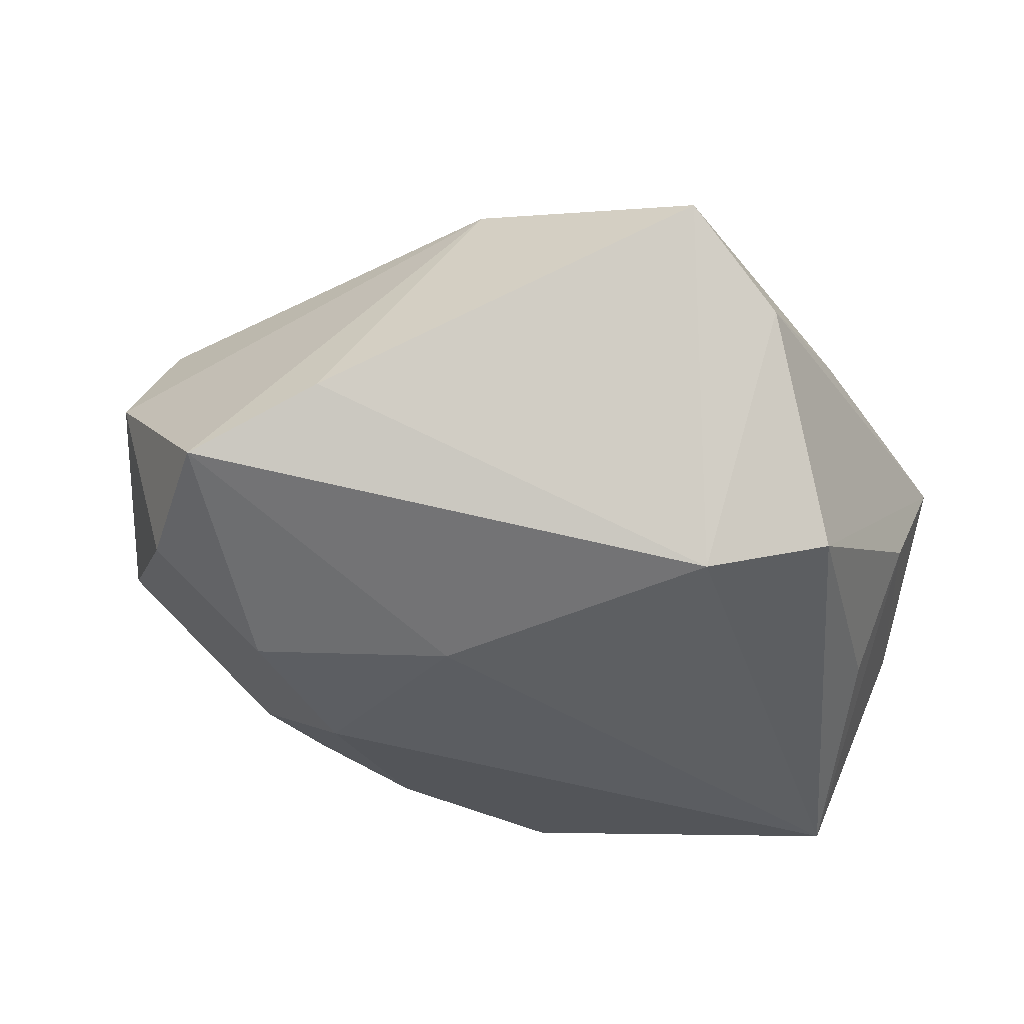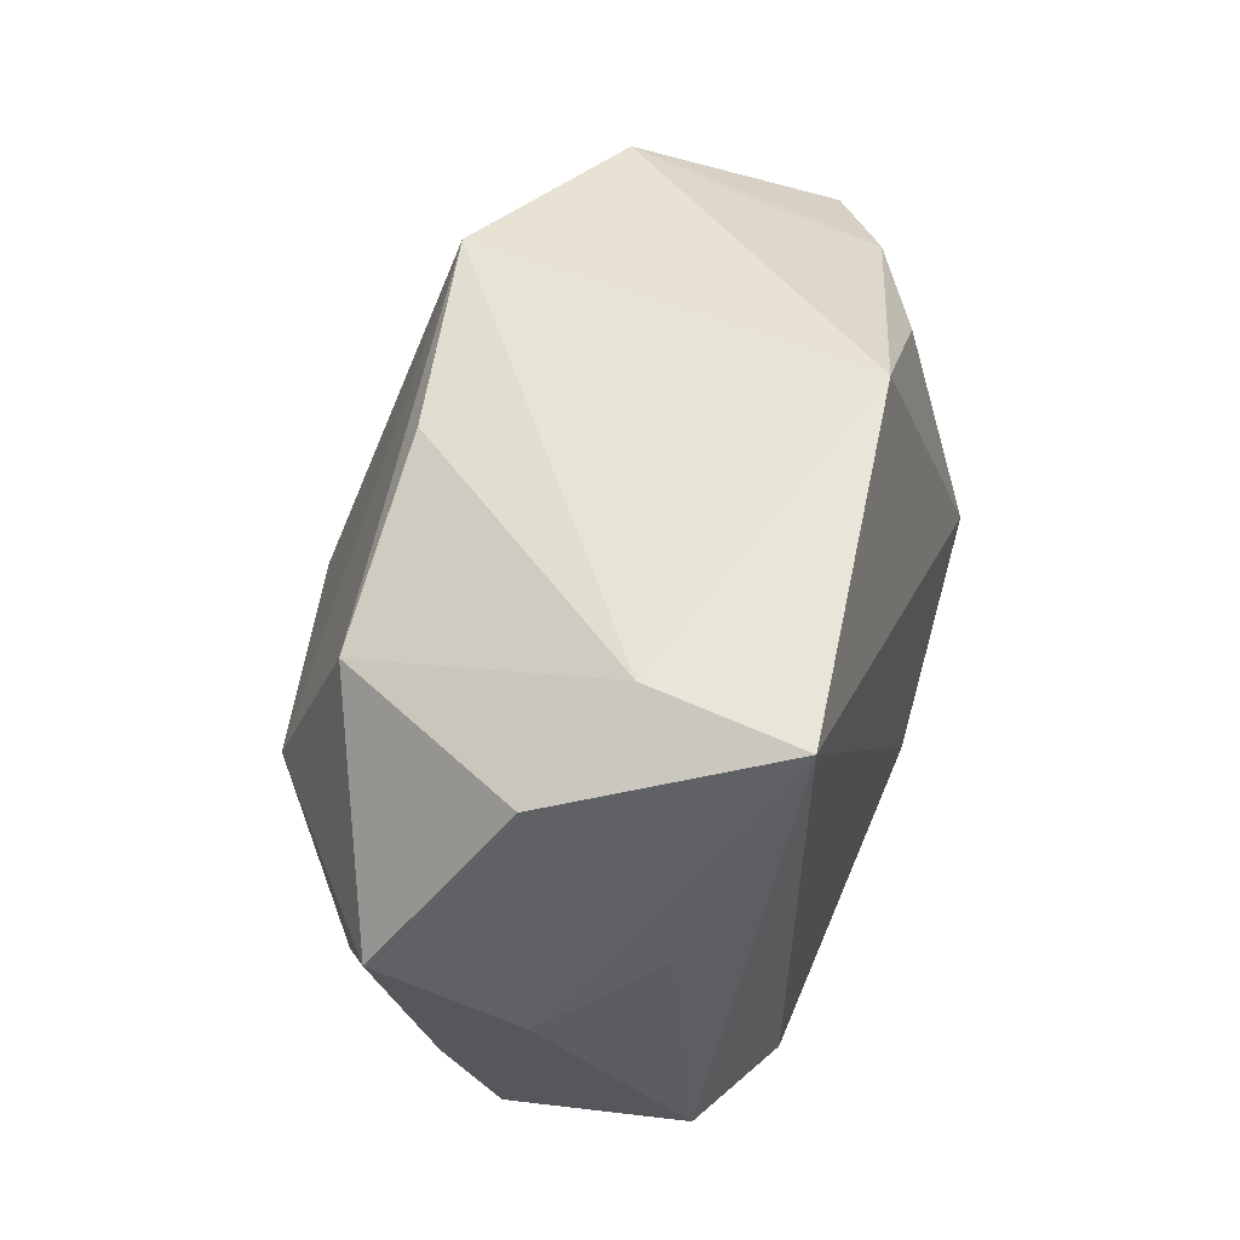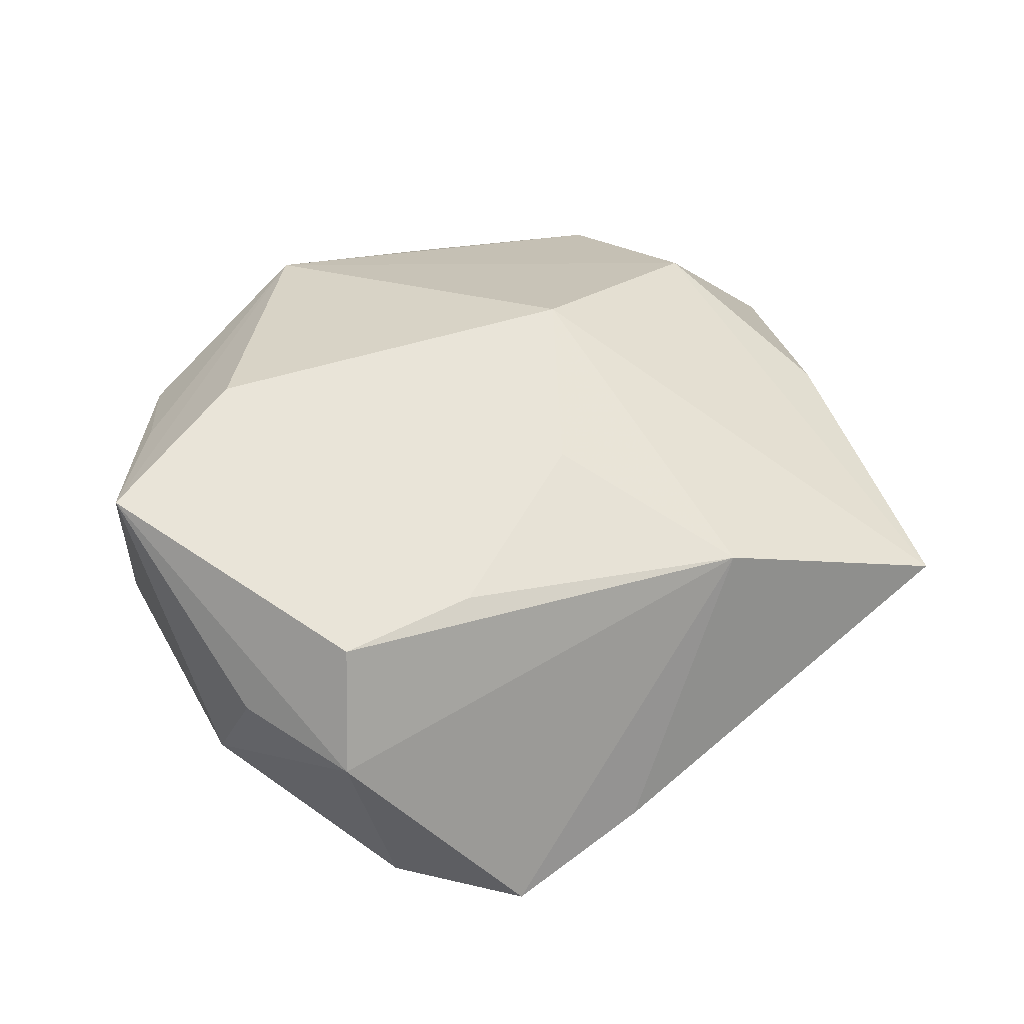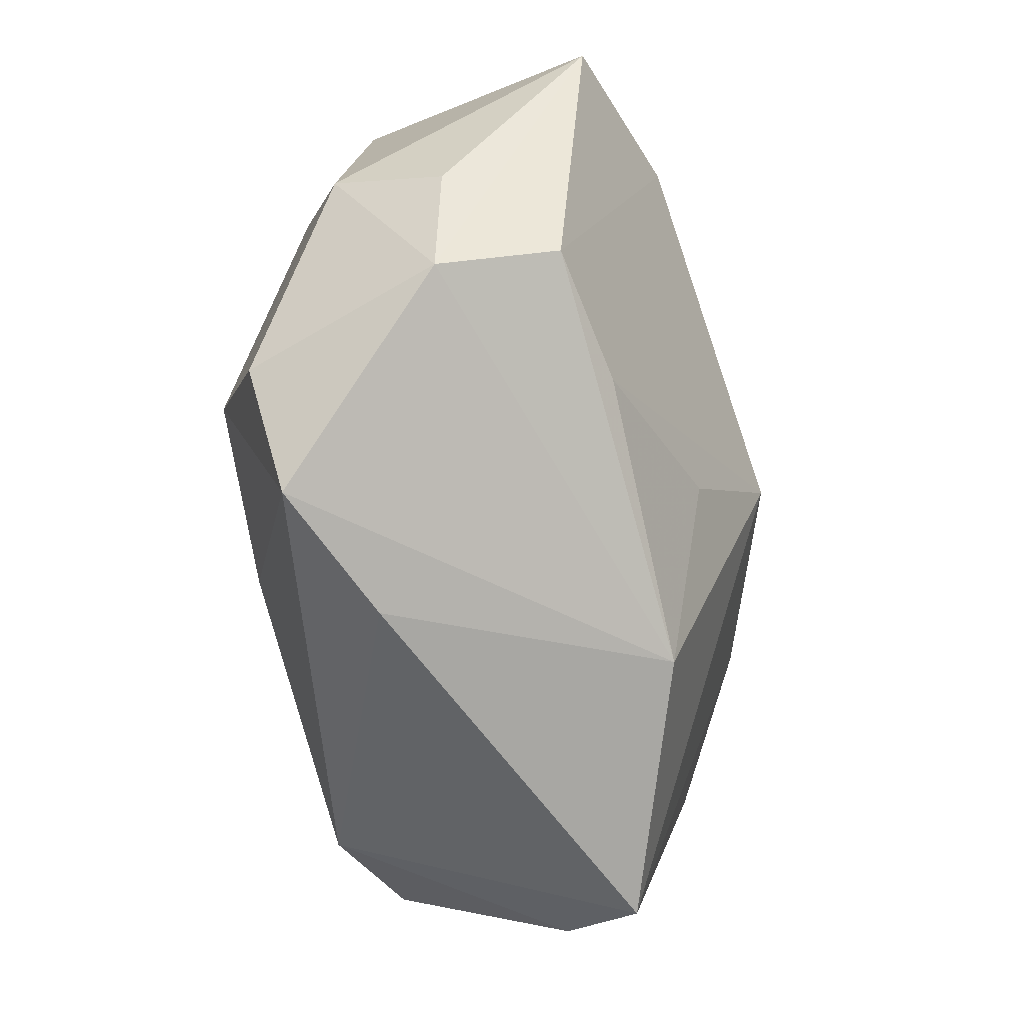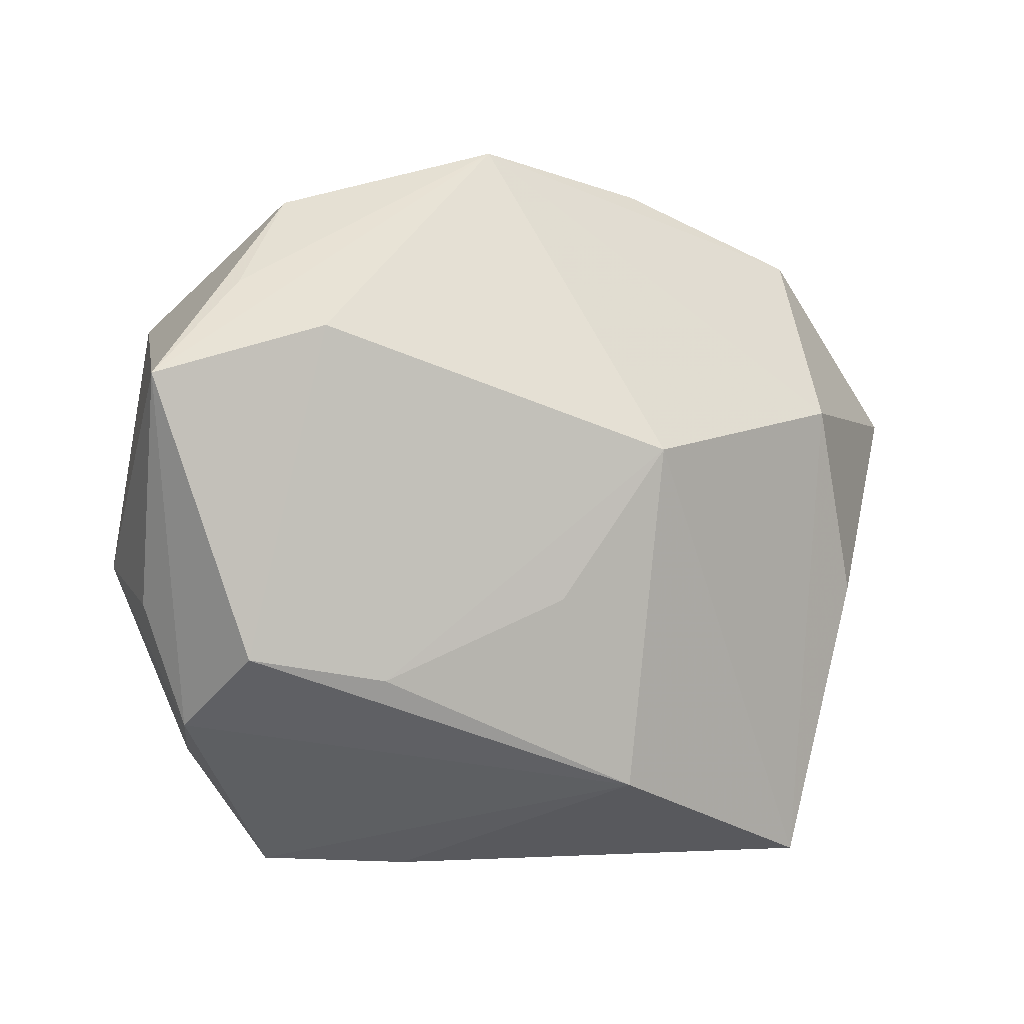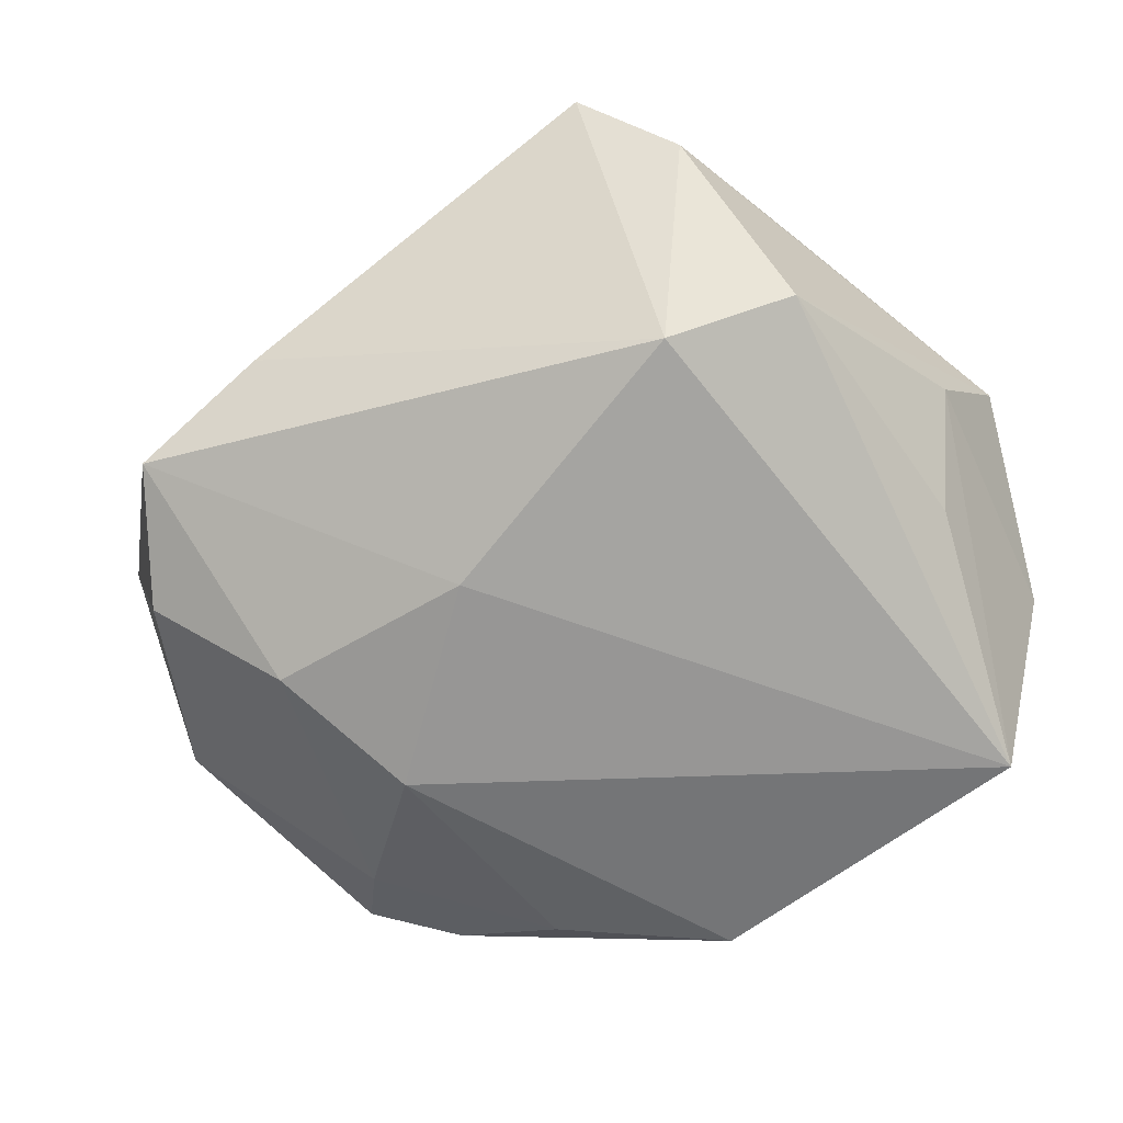
<metadata>
{"format":"obj","ext":"obj","renderer":"f3d","projection":"perspective","resolution":1024,"background":"white","views":[{"elev":-39.6,"azim":18.1,"up":"+Z"},{"elev":58.5,"azim":113.7,"up":"+Y"},{"elev":42.0,"azim":-32.4,"up":"+Z"},{"elev":-67.6,"azim":-74.2,"up":"+Y"},{"elev":-15.5,"azim":-22.5,"up":"+Y"},{"elev":-73.3,"azim":39.2,"up":"+Z"}]}
</metadata>
<code>
v -0.03397 0.00949 -0.01102
v -0.008671 0.03523 -0.01707
v -0.003548 -0.0159 0.02263
v 0.0351 0.02995 -0.005308
v -0.03613 0.01366 0.01919
v -0.02239 -0.03781 -0.01308
v -0.02198 0.02405 -0.01494
v -0.03186 0.02071 -0.008744
v 0.004749 -0.0013 0.02852
v 0.02687 0.02638 0.01364
v 0.03496 -0.008746 0.01193
v 0.02439 0.03523 -0.009966
v 0.0356 -0.02771 -0.001977
v 0.007684 0.03085 0.01596
v -0.008716 -0.0382 -0.008093
v 0.02452 0.03477 -0.02405
v 0.03431 0.01296 -0.01748
v -0.0399 0.01501 -0.002131
v -0.03085 -0.02649 -0.01468
v -0.01999 -0.02433 0.01766
v 0.006286 -0.03258 0.0164
v -0.04204 -0.01018 -0.003978
v -0.03312 -0.02305 0.01619
v -0.02413 -0.01458 -0.0209
v -0.02956 0.007585 0.02643
v -0.04507 0.002105 0.02226
v 0.02993 -0.03651 0.006366
v 0.02476 -0.01789 -0.02405
v -0.03629 -0.0276 0.005033
v -0.004181 -0.01174 -0.02405
v -0.03041 0.02467 0.0143
v 0.04113 0.006041 -0.008281
v -0.03008 0.02333 0.001442
v -0.01081 0.03072 0.02088
v -0.0215 0.0006925 -0.022
v 0.03846 -0.01369 0.002033
v -0.04131 -0.01637 0.006876
v 0.04408 0.01287 0.004242
v 0.03608 -0.01285 -0.02047
v 0.02758 0.007714 0.02037
f 21 27 9
f 13 39 38
f 28 16 39
f 28 13 27
f 39 13 28
f 38 39 32
f 40 34 9
f 40 10 34
f 9 27 40
f 27 11 40
f 40 11 38
f 38 10 40
f 29 21 23
f 27 13 36
f 36 13 38
f 36 11 27
f 38 11 36
f 35 16 30
f 16 28 30
f 39 16 17
f 17 32 39
f 16 32 17
f 34 10 14
f 14 12 34
f 10 12 14
f 4 10 38
f 4 12 10
f 16 12 4
f 38 32 4
f 4 32 16
f 3 21 9
f 9 34 25
f 6 30 28
f 6 21 29
f 34 12 2
f 2 12 16
f 2 16 35
f 33 2 8
f 20 23 21
f 21 3 20
f 20 3 9
f 9 25 20
f 20 25 23
f 23 25 26
f 29 23 26
f 18 22 26
f 26 25 34
f 15 28 27
f 15 6 28
f 27 21 15
f 21 6 15
f 29 22 19
f 19 6 29
f 18 8 1
f 1 22 18
f 7 2 35
f 8 2 7
f 35 1 7
f 7 1 8
f 37 22 29
f 29 26 37
f 37 26 22
f 18 26 31
f 31 8 18
f 31 33 8
f 34 2 31
f 2 33 31
f 24 19 22
f 22 1 24
f 24 1 35
f 35 30 24
f 30 6 24
f 6 19 24
f 5 26 34
f 34 31 5
f 5 31 26

</code>
